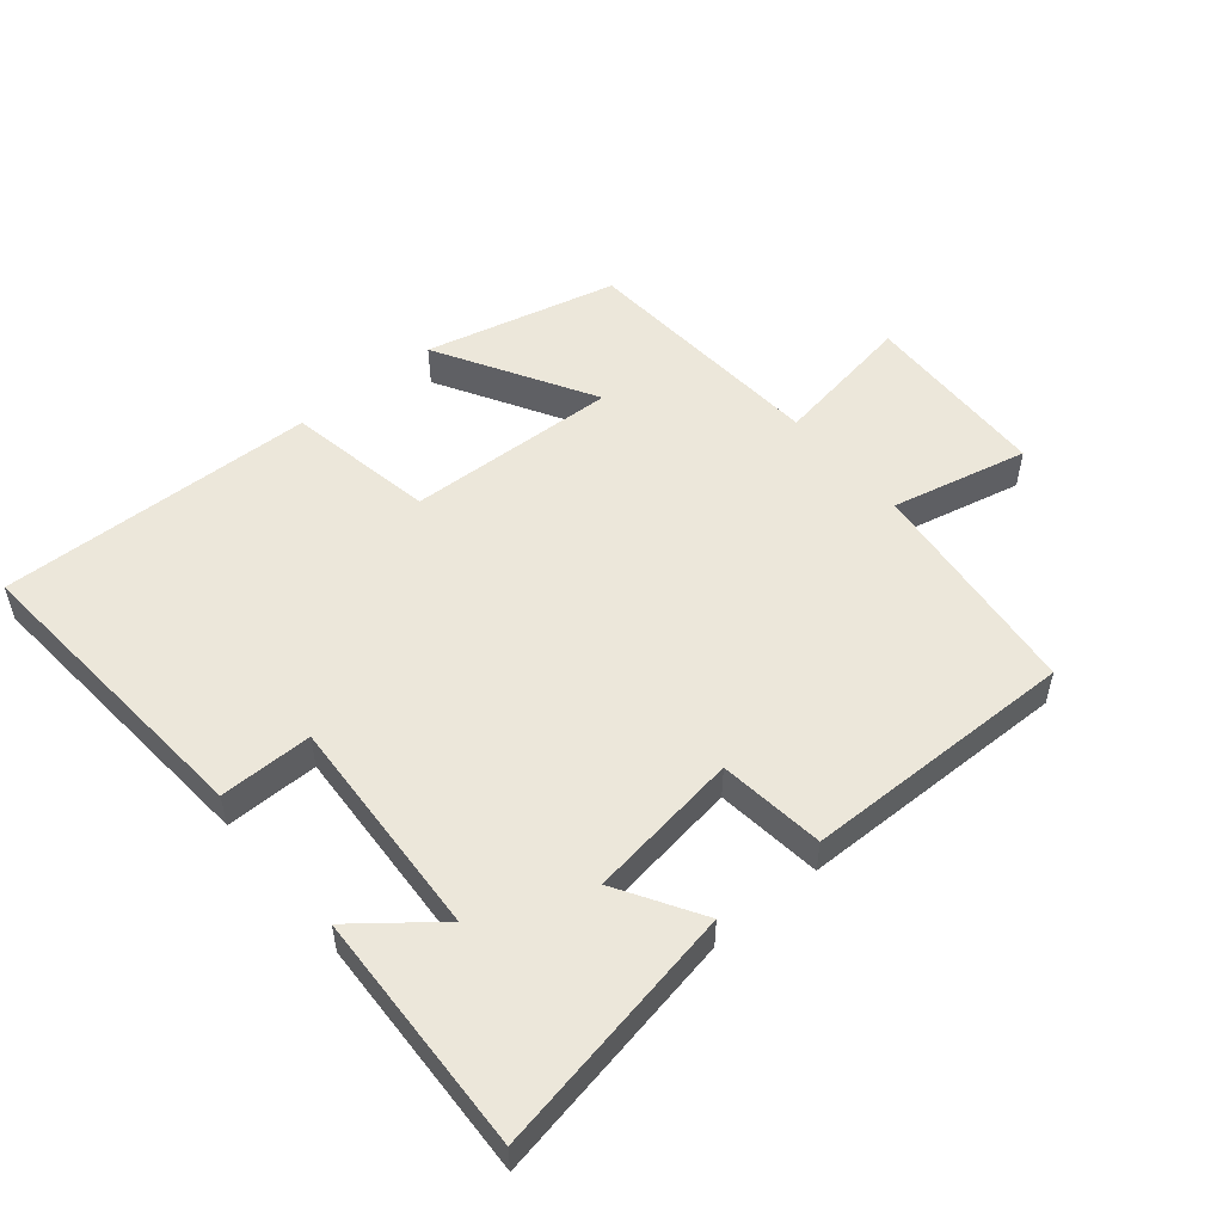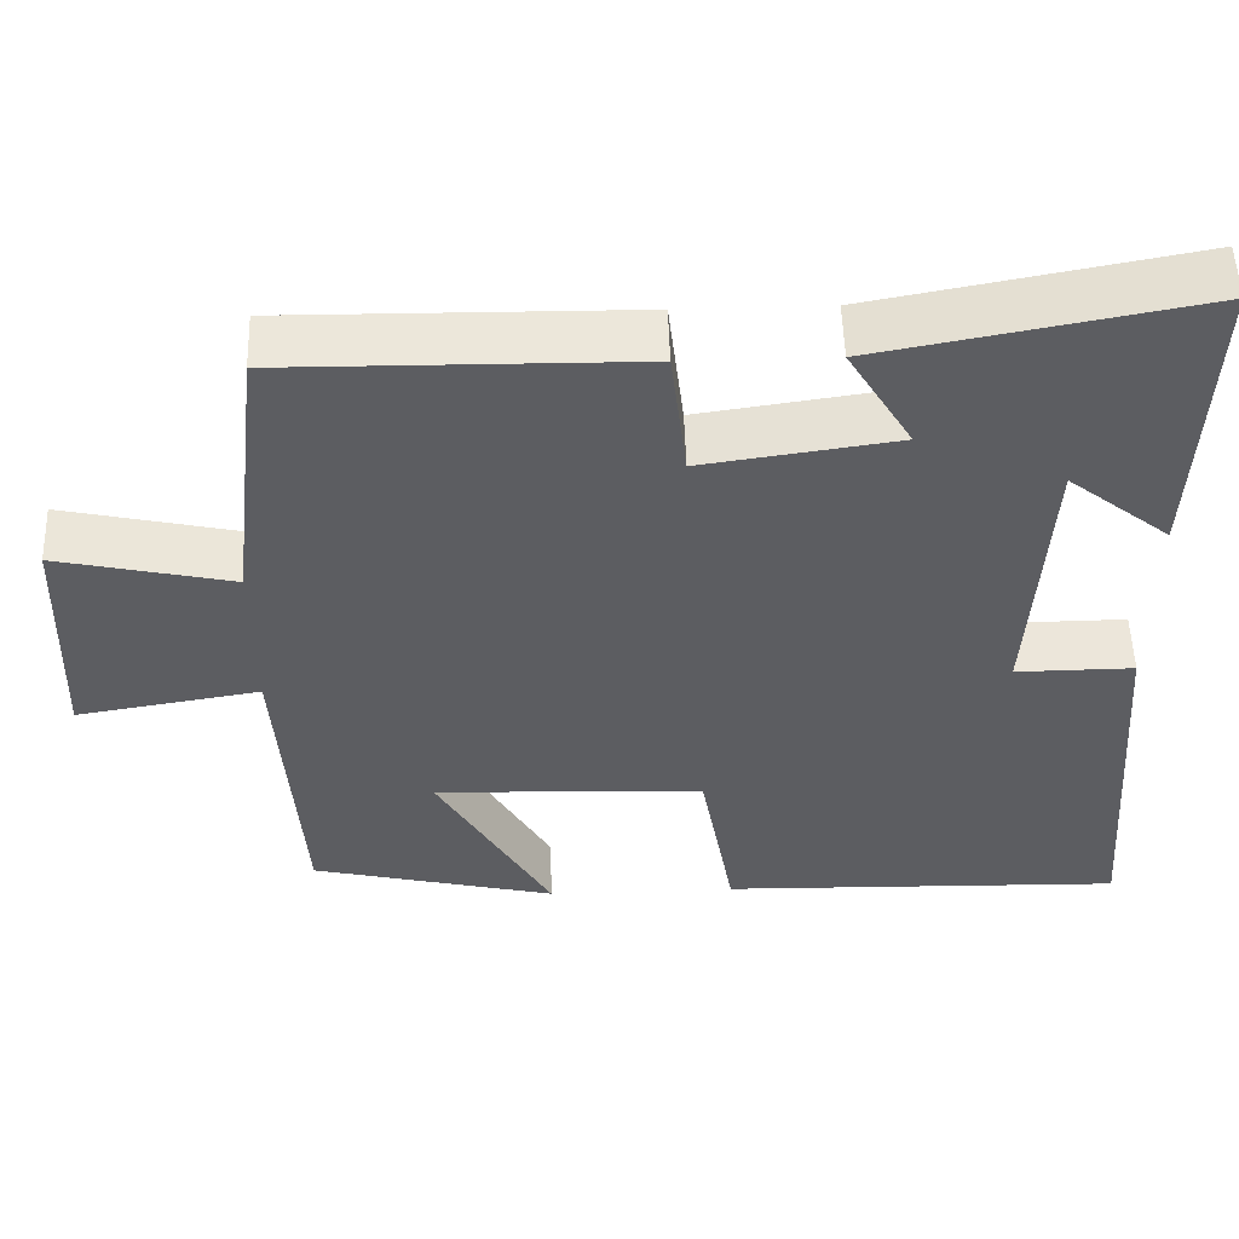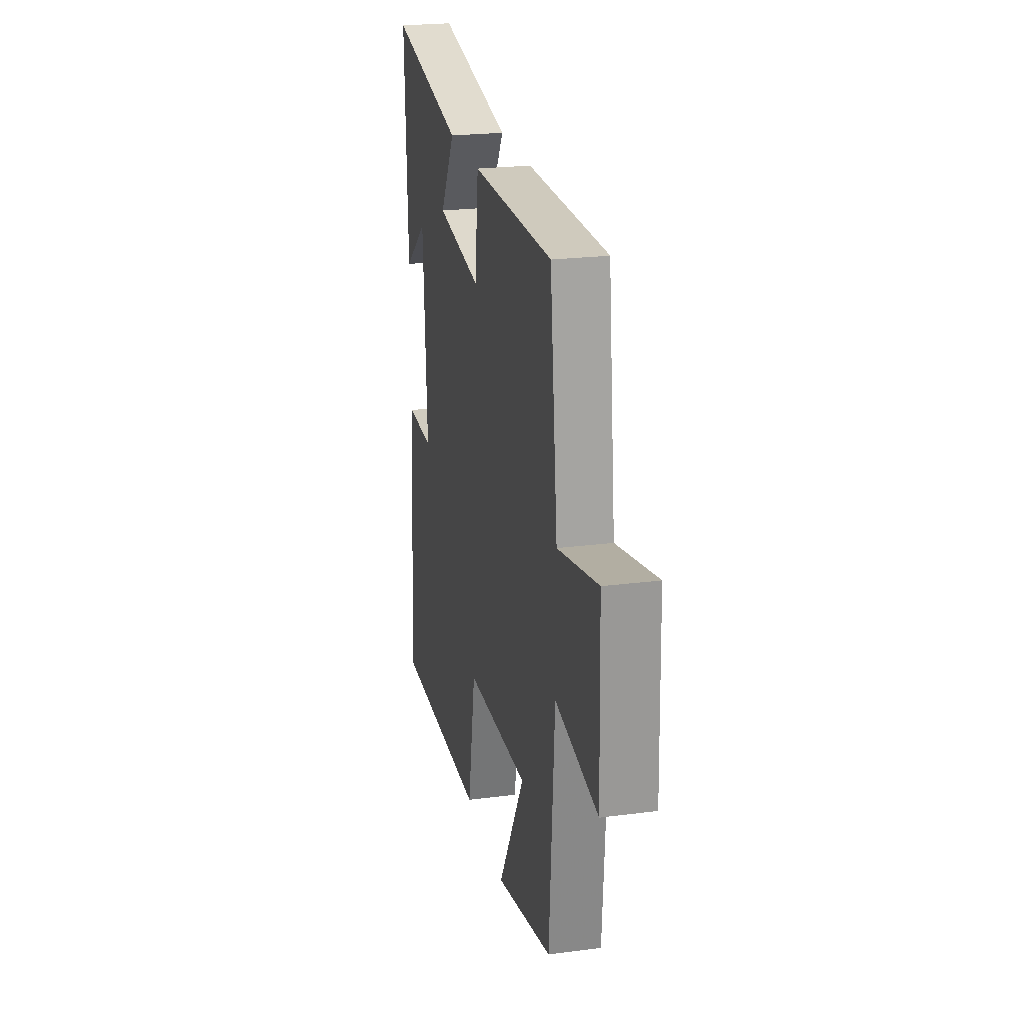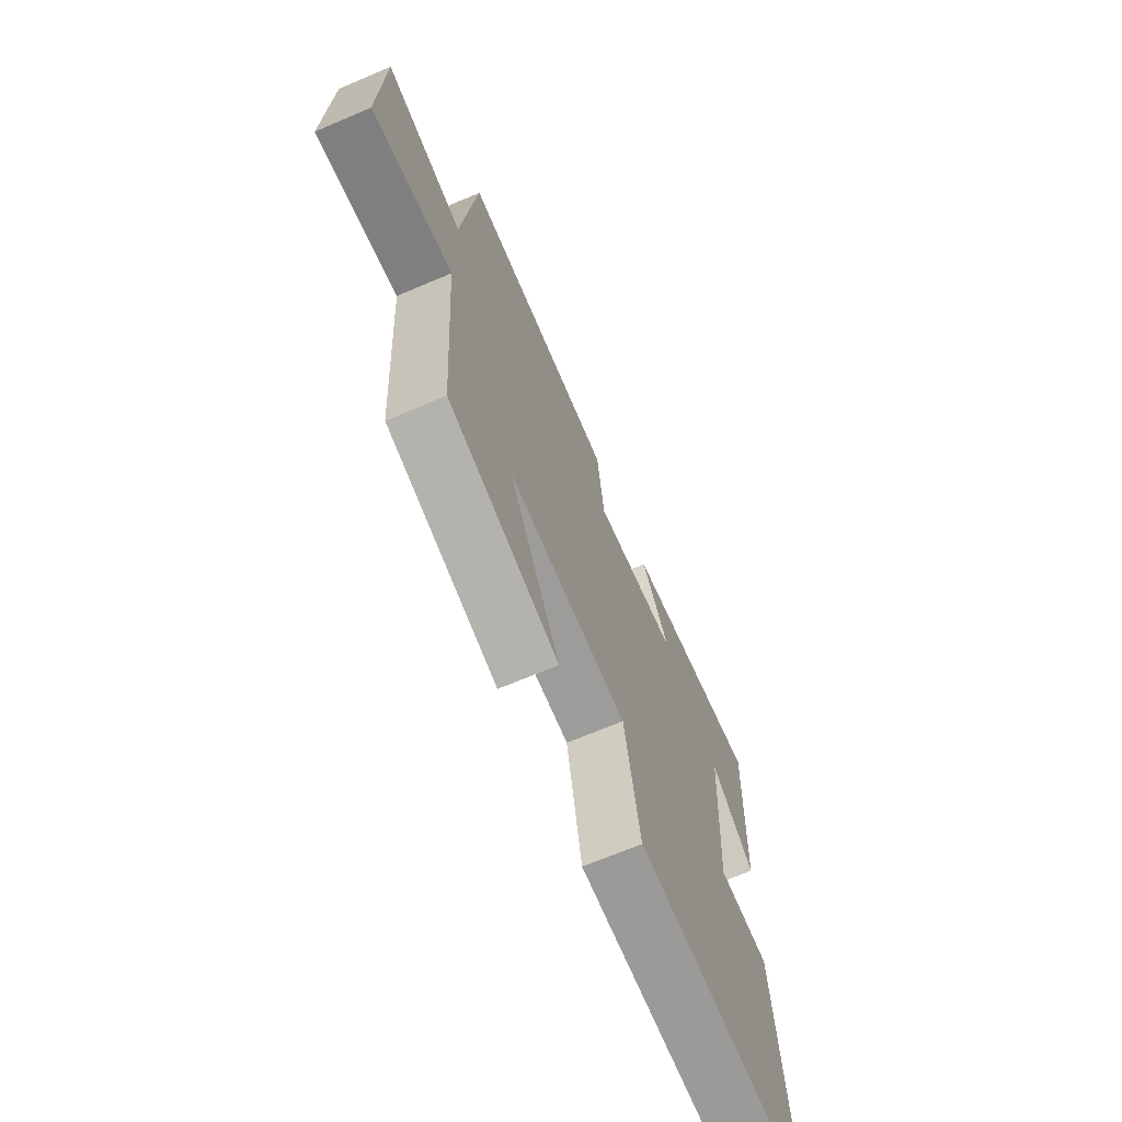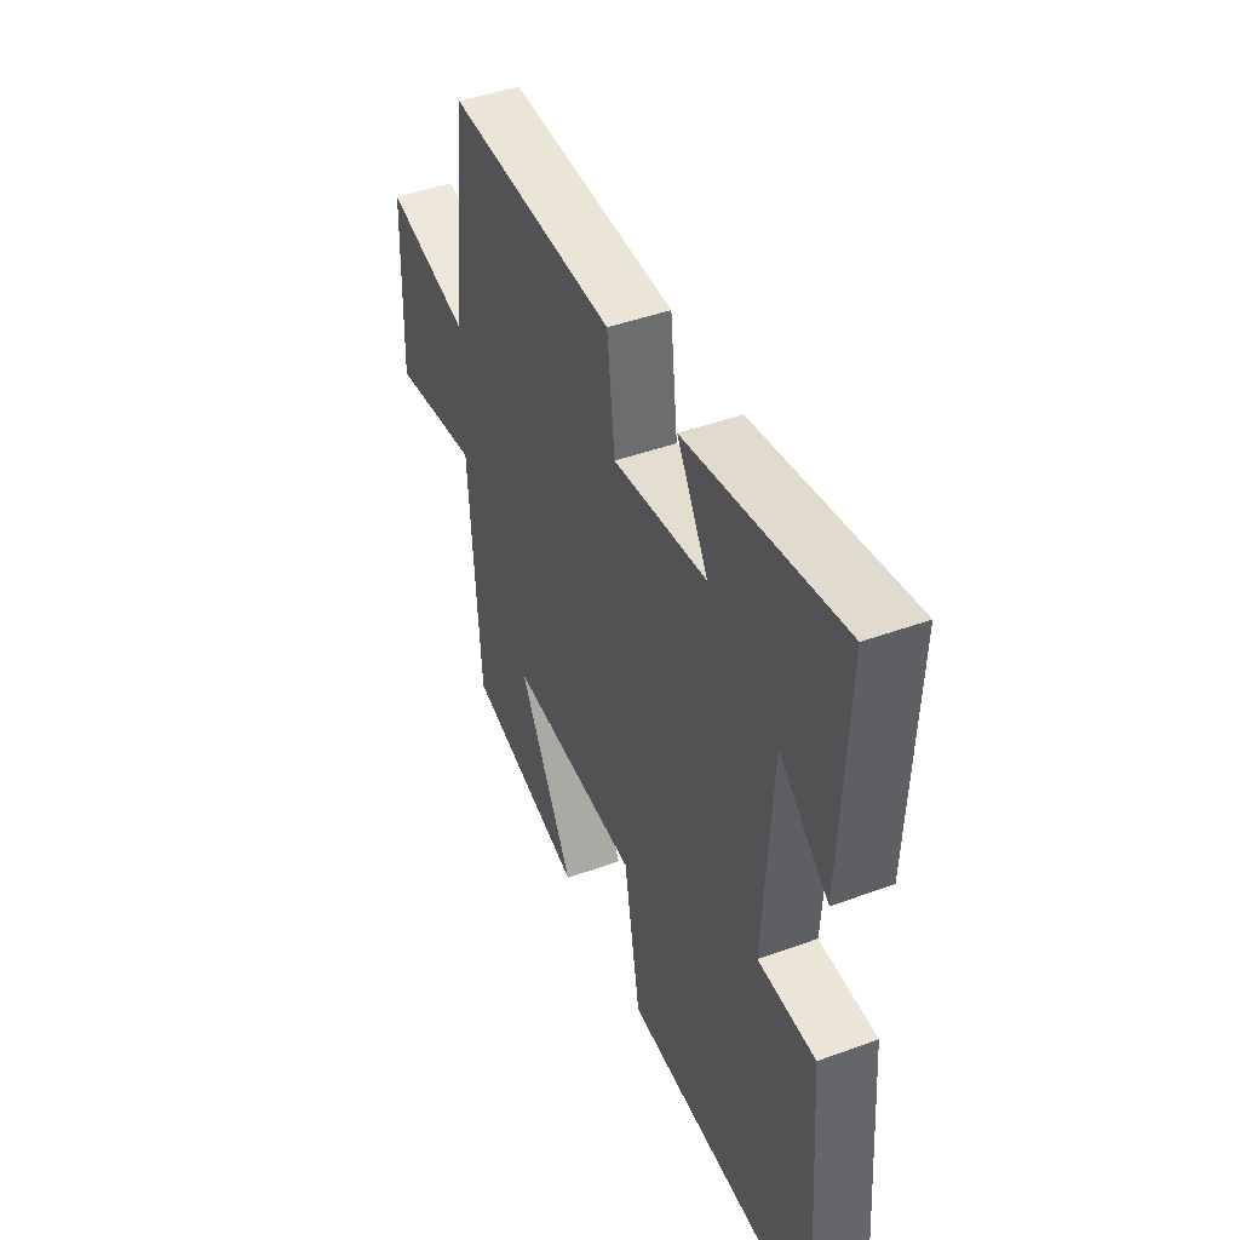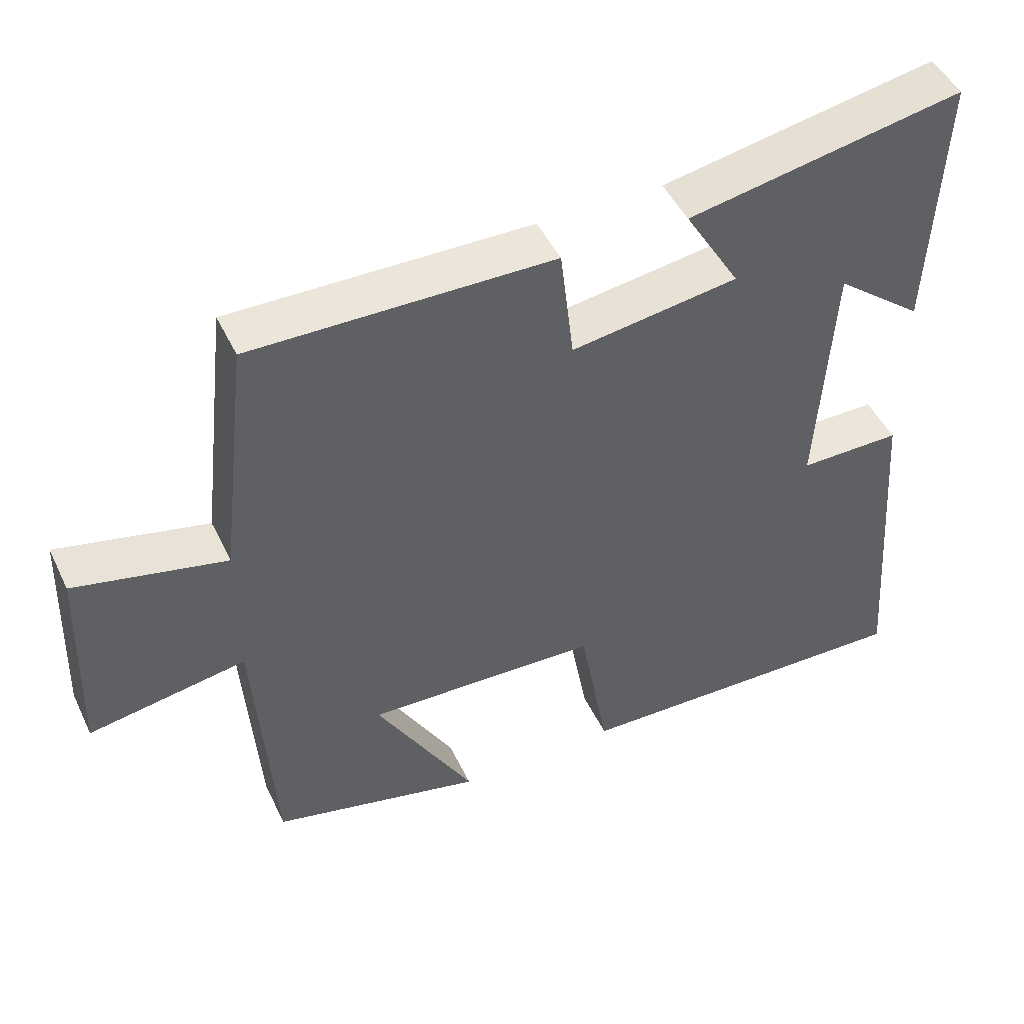
<metadata>
{"format":"obj","ext":"obj","renderer":"f3d","projection":"perspective","resolution":1024,"background":"white","views":[{"elev":52.4,"azim":-39.8,"up":"+Y"},{"elev":53.1,"azim":178.2,"up":"+Z"},{"elev":23.6,"azim":77.7,"up":"+Z"},{"elev":-68.3,"azim":113.0,"up":"+Z"},{"elev":44.8,"azim":-112.9,"up":"+Z"},{"elev":47.6,"azim":155.3,"up":"+Z"}]}
</metadata>
<code>
v 0.474 0.07 -0.429
v 0.179 0.07 -0.5
v 0.316 0.07 -0.26
v -0.008 0.07 -0.272
v -0.049 0.07 -0.5
v -0.536 0.07 -0.512
v -0.5 0.07 -0.041
v -0.358 0.07 -0.042
v -0.378 0.07 0.3
v -0.5 0.07 0.203
v -0.515 0.07 0.572
v -0.132 0.07 0.5
v -0.209 0.07 0.372
v 0.023 0.07 0.338
v 0.042 0.07 0.5
v 0.46 0.07 0.505
v 0.5 0.07 0.161
v 0.709 0.07 0.208
v 0.719 0.07 -0.08
v 0.5 0.07 -0.043
v 0.474 0 -0.429
v 0.179 0 -0.5
v 0.316 0 -0.26
v -0.008 0 -0.272
v -0.049 0 -0.5
v -0.536 0 -0.512
v -0.5 0 -0.041
v -0.358 0 -0.042
v -0.378 0 0.3
v -0.5 0 0.203
v -0.515 0 0.572
v -0.132 0 0.5
v -0.209 0 0.372
v 0.023 0 0.338
v 0.042 0 0.5
v 0.46 0 0.505
v 0.5 0 0.161
v 0.709 0 0.208
v 0.719 0 -0.08
v 0.5 0 -0.043
f 17 18 19 20
f 14 15 16 17
f 13 14 17 20
f 11 12 13
f 9 10 11
f 9 11 13
f 8 9 13 20
f 4 5 6 7
f 3 4 7 8
f 20 1 2 3
f 3 8 20
f 40 39 38 37
f 37 36 35 34
f 40 37 34 33
f 33 32 31
f 31 30 29
f 33 31 29
f 40 33 29 28
f 27 26 25 24
f 28 27 24 23
f 23 22 21 40
f 40 28 23
f 1 21 22 2
f 2 22 23 3
f 3 23 24 4
f 4 24 25 5
f 5 25 26 6
f 6 26 27 7
f 7 27 28 8
f 8 28 29 9
f 9 29 30 10
f 10 30 31 11
f 11 31 32 12
f 12 32 33 13
f 13 33 34 14
f 14 34 35 15
f 15 35 36 16
f 16 36 37 17
f 17 37 38 18
f 18 38 39 19
f 19 39 40 20
f 20 40 21 1

</code>
